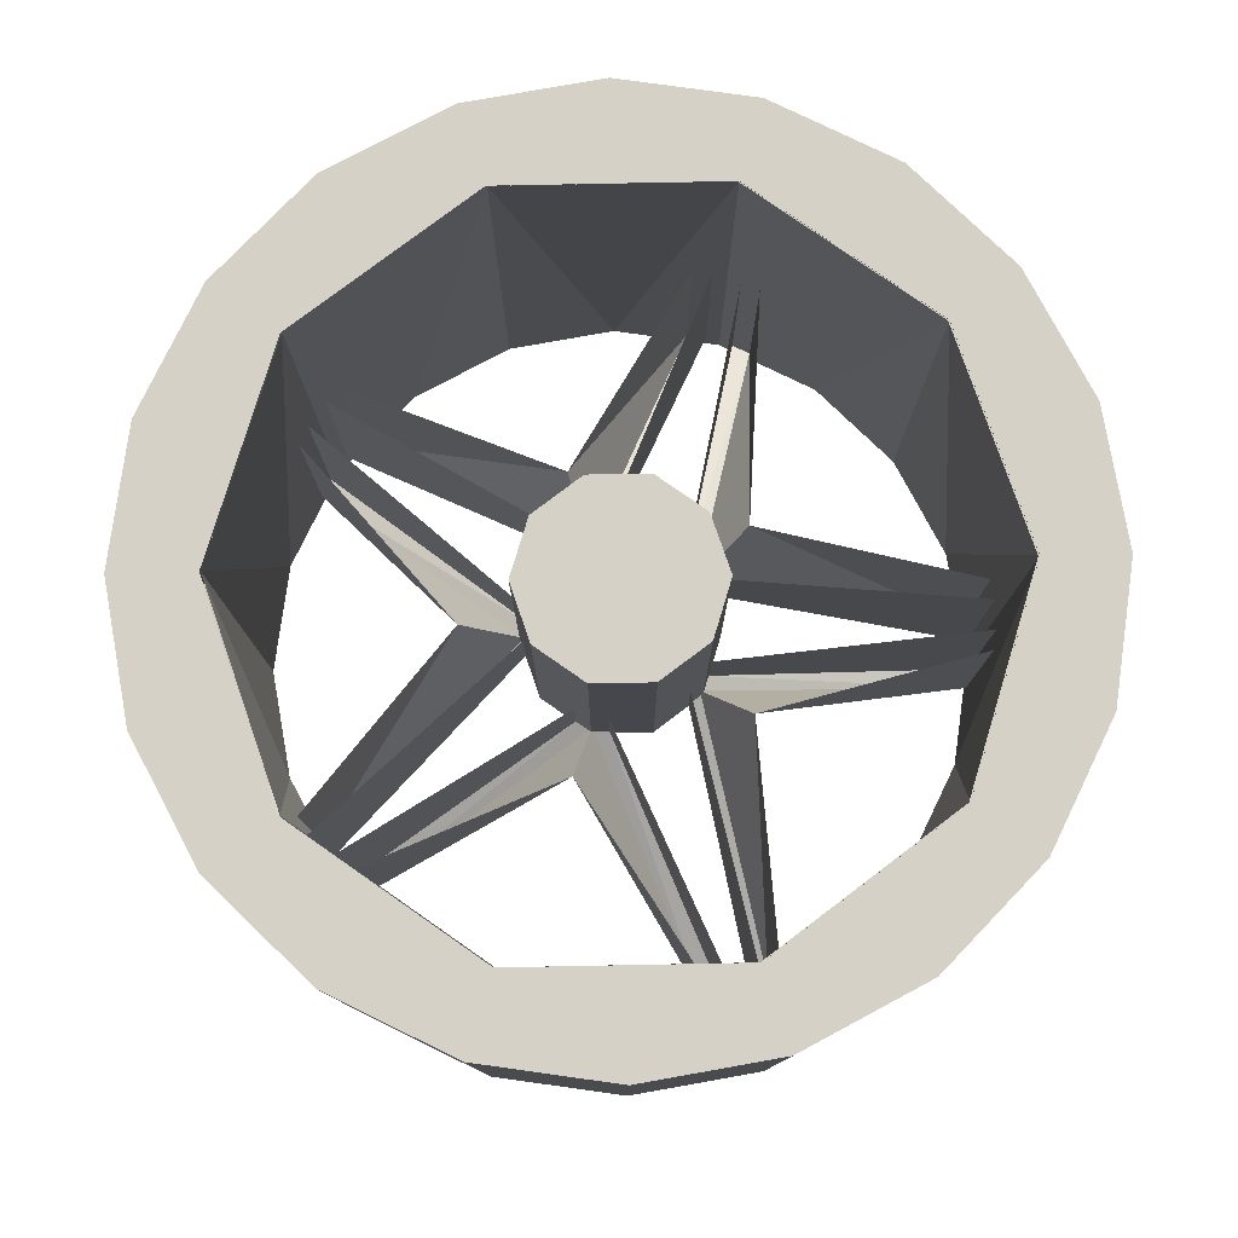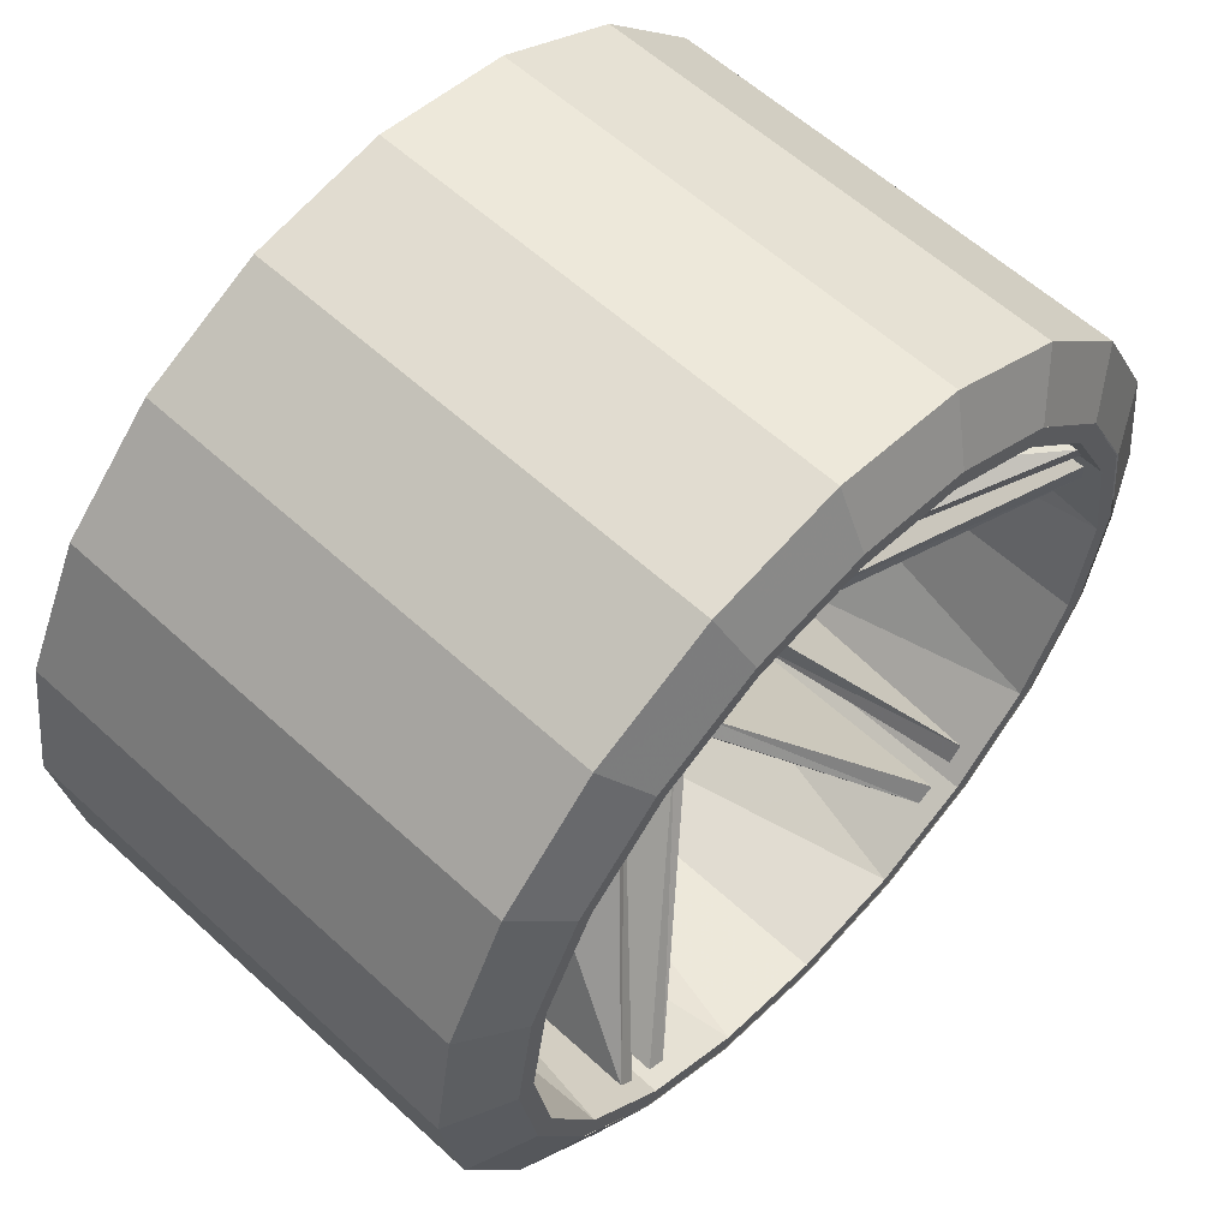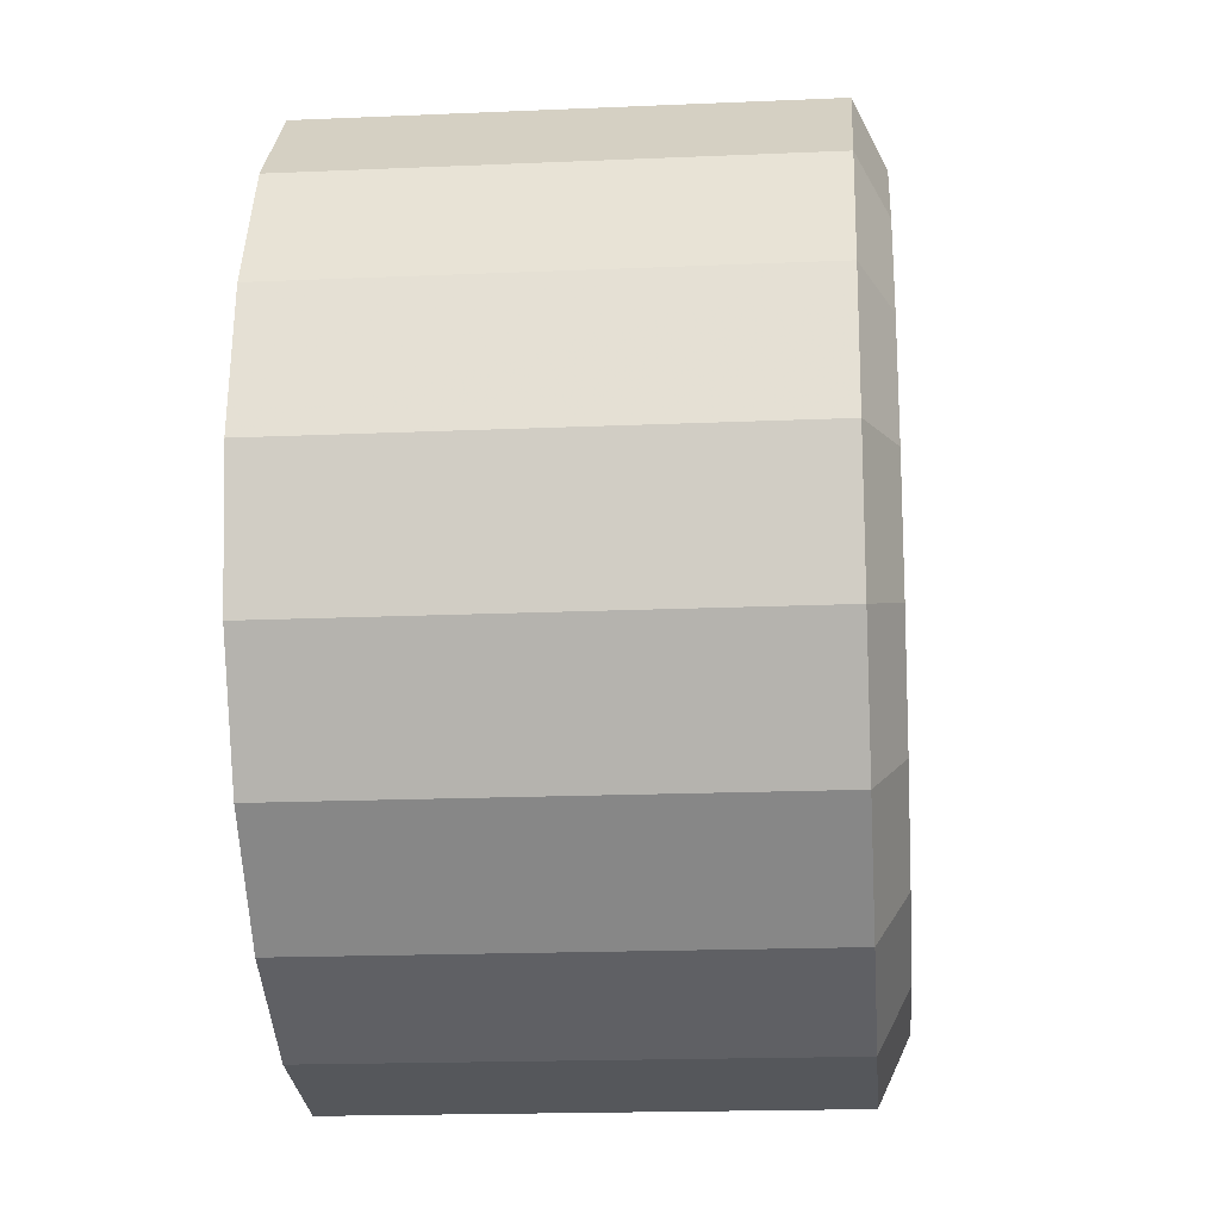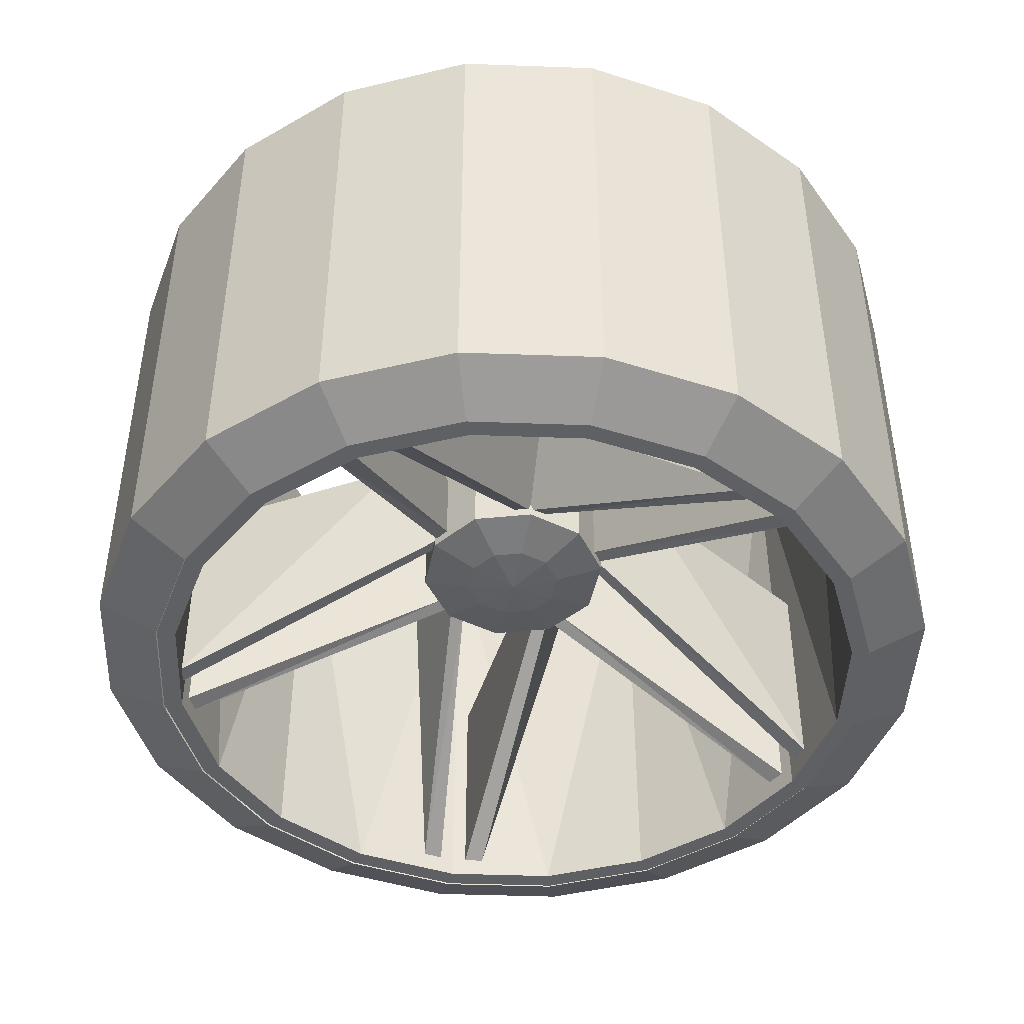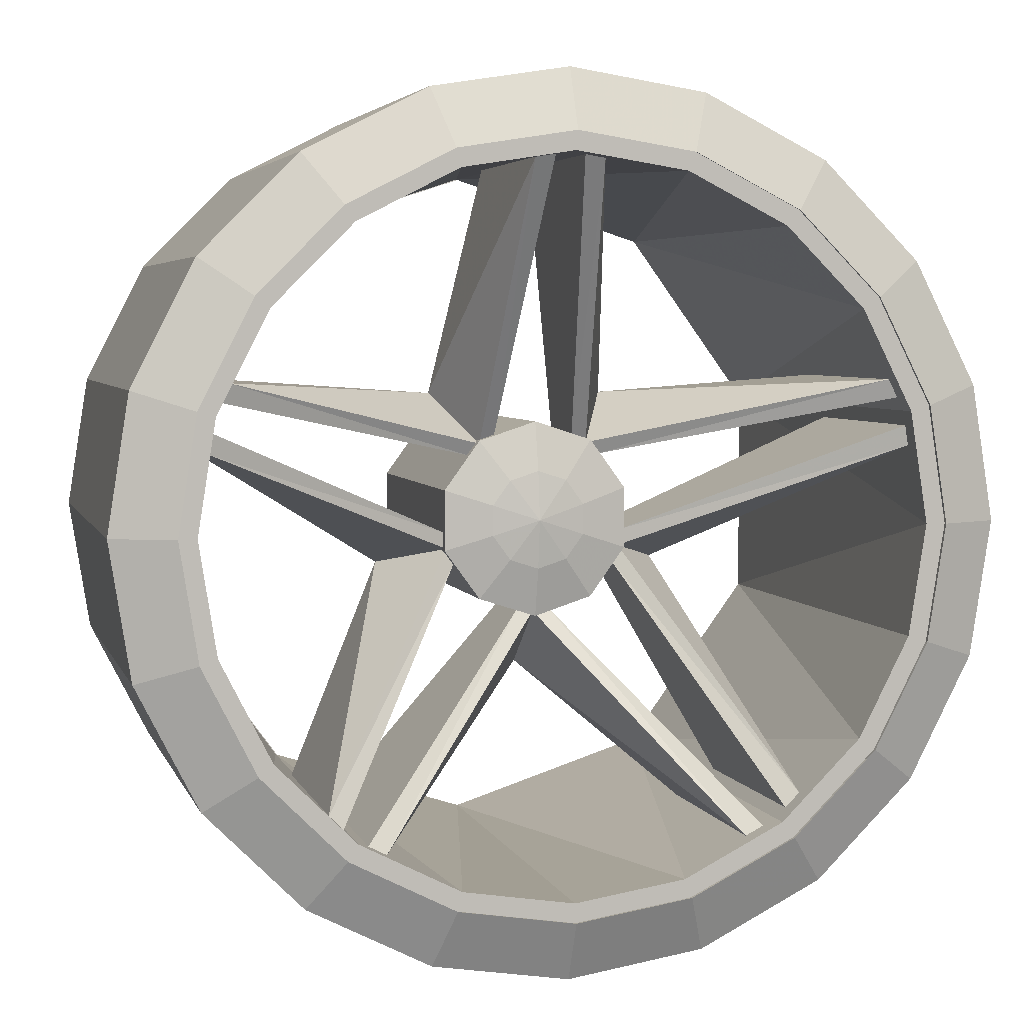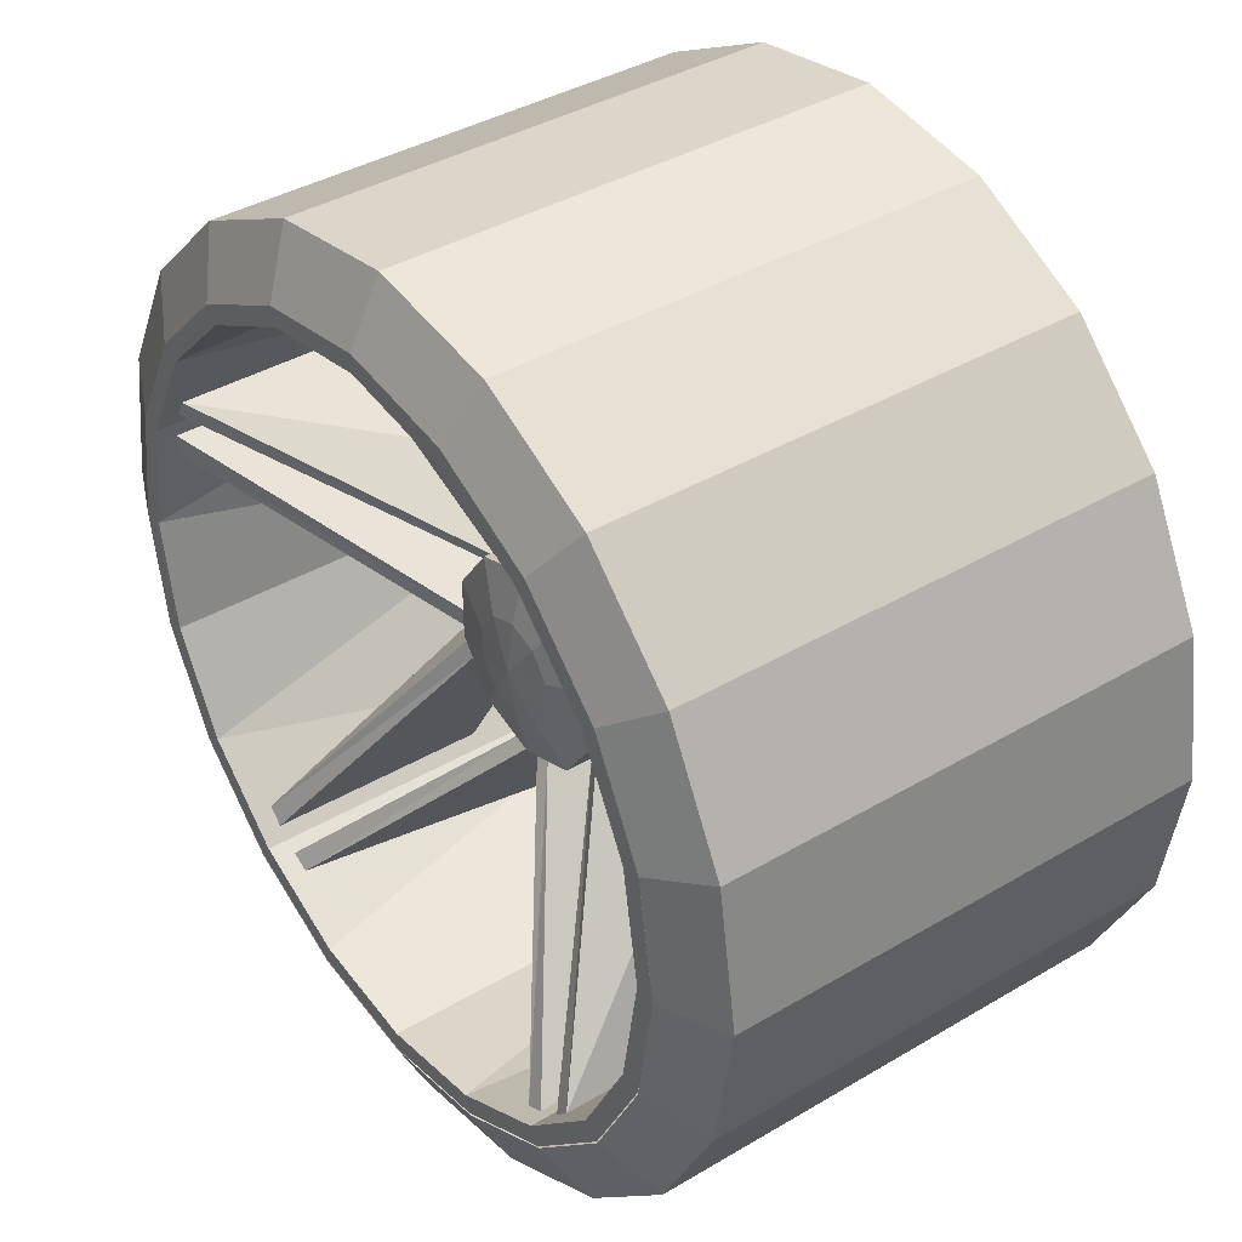
<metadata>
{"format":"obj","ext":"obj","renderer":"f3d","projection":"perspective","resolution":1024,"background":"white","views":[{"elev":79.1,"azim":-163.1,"up":"+Y"},{"elev":59.4,"azim":-46.7,"up":"+Z"},{"elev":-17.9,"azim":-85.1,"up":"+Z"},{"elev":-44.7,"azim":-119.4,"up":"+Y"},{"elev":4.4,"azim":-14.3,"up":"+Z"},{"elev":39.1,"azim":53.4,"up":"+Z"}]}
</metadata>
<code>
v 0.01291 -0.02776 0.04024
v 0.02468 0.03132 0.03423
v 0.03587 -0.02776 0.02622
v 0.04003 0.03132 0.0131
v 0.0421 -0.02776 4.9e-05
v 0.04003 0.03132 -0.01302
v 0.03587 -0.02776 -0.02614
v -0.000158 -0.02776 -0.04448
v -0.025 0.03132 -0.03415
v -0.02633 -0.02776 -0.03598
v -0.04251 -0.02776 -0.01371
v -0.03435 -0.02776 0.02489
v -0.025 0.03132 0.03423
v -0.025 -0.02776 0.03423
v -0.01322 -0.02776 0.04024
v -0.01392 -0.02776 0.0424
v 0.007681 0.000275 0.007633
v 0.007681 -0.008814 0.007633
v 0.01064 0.000275 -0.001484
v 0.009485 0.000275 -0.005063
v 0.001717 0.000275 -0.0107
v -0.002032 0.000275 -0.0107
v -0.009786 0.000275 -0.005063
v -0.01095 0.000275 -0.001484
v -0.007997 -0.008814 0.007633
v -0.007997 0.000275 0.007633
v -0.004944 0.000275 0.009834
v -0.004944 -0.008814 0.009834
v 0.004642 0.000275 0.009834
v -0.000158 -0.008814 -0.01107
v 0.02319 0.000275 -0.03499
v 0.02109 0.000275 -0.03605
v -0.000158 0.000275 -0.01818
v 0.02109 -0.02546 -0.03605
v -0.02139 -0.02546 -0.03605
v -0.02139 0.000275 -0.03605
v -0.02349 0.000275 -0.03499
v -0.02349 -0.02546 -0.03499
v -0.02626 -0.02546 -0.03298
v -0.02626 0.000275 -0.03298
v -0.02792 0.000275 -0.03131
v -0.02792 -0.02546 -0.03131
v -0.04104 -0.02546 0.009096
v -0.04104 0.000275 0.009096
v -0.04067 0.000275 0.01141
v -0.04067 -0.02546 0.01141
v 0.04037 -0.02546 0.01141
v 0.04037 0.000275 0.01141
v 0.04073 0.000275 0.009096
v 0.02761 0.000275 -0.03131
v 0.02594 0.000275 -0.03298
v 0.02594 -0.02546 -0.03298
v 0.001546 -0.02546 0.0421
v 0.001546 0.000275 0.0421
v 0.003875 0.000275 0.04172
v 0.003875 -0.02546 0.04172
v 0.03824 0.000275 0.01675
v 0.03931 0.000275 0.01466
v 0.03931 -0.02546 0.01466
v -0.03962 -0.02546 0.01466
v -0.03962 0.000275 0.01466
v -0.03854 0.000275 0.01675
v -0.03854 -0.02546 0.01675
v -0.004191 -0.02546 0.04172
v -0.004191 0.000275 0.04172
v -0.001862 0.000275 0.0421
v -0.001862 -0.02546 0.0421
v 0.01086 0.02427 0.003628
v -0.006965 0.02427 0.009418
v -0.000158 -0.01005 0.01163
v -0.006965 -0.01005 0.009418
v -0.006965 -0.01005 -0.00932
v -0.000158 -0.01005 -0.01153
v 0.006649 -0.01005 -0.00932
v -0.000158 -0.01147 0.00584
v -0.003561 -0.01147 0.004734
v -0.000158 -0.01221 4.9e-05
v -0.000158 -0.02776 0.04231
v 0.02468 -0.02776 0.03423
v 0.0136 -0.02776 0.0424
v 0.02601 -0.02776 0.03608
v 0.04003 -0.02776 0.0131
v 0.03404 -0.02776 0.02489
v 0.0422 -0.02776 0.01381
v 0.04438 -0.02776 4.9e-05
v 0.04003 -0.02776 -0.01302
v 0.0422 -0.02776 -0.01371
v 0.03404 -0.02776 -0.0248
v 0.01291 -0.02776 -0.04015
v 0.02468 -0.02776 -0.03415
v 0.02601 -0.02776 -0.03598
v 0.02468 0.03132 -0.03415
v -0.000158 -0.02776 -0.04221
v 0.0136 -0.02776 -0.04231
v -0.000158 0.03132 -0.04221
v -0.01322 -0.02776 -0.04015
v -0.01392 -0.02776 -0.04231
v -0.025 -0.02776 -0.03415
v -0.03435 -0.02776 -0.0248
v -0.04035 -0.02776 -0.01302
v -0.03619 -0.02776 -0.02614
v -0.04242 -0.02776 4.9e-05
v -0.04035 0.03132 -0.01302
v -0.04035 -0.02776 0.0131
v -0.04469 -0.02776 4.9e-05
v -0.04251 -0.02776 0.01381
v -0.04035 0.03132 0.0131
v -0.03619 -0.02776 0.02622
v -0.02633 -0.02776 0.03608
v -0.000158 0.03132 0.04231
v -0.000158 -0.02776 0.04458
v 0.001717 -0.008814 -0.0107
v 0.02319 -0.02546 -0.03499
v -0.002032 -0.008814 -0.0107
v -0.01095 -0.008814 -0.001484
v -0.009786 -0.008814 -0.005063
v -0.01072 -0.008814 -0.003387
v -0.0175 0.000275 -0.005588
v 0.01064 -0.008814 -0.001484
v 0.01041 -0.008814 -0.003387
v 0.02761 -0.02546 -0.03131
v 0.009485 -0.008814 -0.005063
v 0.04073 -0.02546 0.009096
v 0.01718 0.000275 -0.005588
v 0.004642 -0.008814 0.009834
v 0.006375 -0.008814 0.009025
v 0.03824 -0.02546 0.01675
v 0.01056 0.000275 0.01479
v -0.00669 -0.008814 0.009025
v -0.01088 0.000275 0.01479
v -0.01117 0.02427 0.003628
v 0.006649 0.02427 0.009418
v -0.000158 0.02427 0.01163
v -0.01117 0.02427 -0.003529
v -0.006965 0.02427 -0.00932
v -0.000158 0.02427 -0.01153
v 0.006649 0.02427 -0.00932
v 0.01086 0.02427 -0.003529
v 0.01086 -0.01005 -0.003529
v 0.01086 -0.01005 0.003628
v 0.005349 -0.01147 0.001839
v 0.003246 -0.01147 0.004734
v 0.006649 -0.01005 0.009418
v -0.01117 -0.01005 0.003628
v -0.01117 -0.01005 -0.003529
v 0.005349 -0.01147 -0.00174
v -0.005665 -0.01147 0.001839
v -0.005665 -0.01147 -0.00174
v -0.003561 -0.01147 -0.004635
v -0.000158 -0.01147 -0.005741
v 0.003246 -0.01147 -0.004635
v -0 0.03124 0.05181
v 0.016 -0.02445 0.04926
v 0.016 0.03124 0.04926
v 0.01376 -0.02784 0.04235
v -0 -0.02784 0.04453
v 0.03045 -0.02445 0.04191
v 0.03045 0.03124 0.04191
v 0.02617 -0.02784 0.03603
v 0.04191 0.03124 0.03045
v 0.03603 -0.02784 0.02617
v 0.04928 0.03124 0.016
v 0.04236 -0.02784 0.01376
v 0.05181 0.03124 -0
v 0.04453 -0.02784 -0
v 0.04928 0.03124 -0.01602
v 0.04236 -0.02784 -0.01376
v 0.04191 -0.02445 -0.03046
v 0.04191 0.03124 -0.03046
v 0.03603 -0.02784 -0.02619
v 0.03045 0.03124 -0.04192
v 0.03045 -0.02445 -0.04192
v 0.02617 -0.02784 -0.03603
v 0.016 0.03124 -0.04928
v 0.01376 -0.02784 -0.04236
v -0 0.03124 -0.05181
v -0 -0.02784 -0.04453
v -0.016 -0.02445 -0.04928
v -0.016 0.03124 -0.04928
v -0.01376 -0.02784 -0.04236
v -0.03045 0.03124 -0.04192
v -0.02617 -0.02784 -0.03603
v -0.04191 0.03124 -0.03046
v -0.03603 -0.02784 -0.02619
v -0.04926 0.03124 -0.01602
v -0.04235 -0.02784 -0.01376
v -0.05181 0.03124 -0
v -0.04453 -0.02784 -0
v -0.04235 -0.02784 0.01376
v -0.04191 0.03124 0.03045
v -0.03603 -0.02784 0.02617
v -0.03045 0.03124 0.04191
v -0.02617 -0.02784 0.03603
v -0.016 0.03124 0.04926
v -0.01376 -0.02784 0.04235
v -0 0.03124 0.04226
v 0.02484 0.03124 0.03418
v 0.04019 0.03124 0.01305
v 0.04019 0.03124 -0.01307
v 0.02484 0.03124 -0.0342
v -0 0.03124 -0.04226
v -0.02484 0.03124 -0.0342
v -0.04019 0.03124 -0.01307
v -0.02484 0.03124 0.03418
v 0.04191 -0.02445 0.03045
v 0.04928 -0.02445 0.016
v 0.05181 -0.02445 -0
v 0.04928 -0.02445 -0.01602
v 0.016 -0.02445 -0.04928
v -0 -0.02445 -0.05181
v -0.03045 -0.02445 -0.04192
v -0.04191 -0.02445 -0.03046
v -0.04926 -0.02445 -0.01602
v -0.05181 -0.02445 -0
v -0.04926 0.03124 0.016
v -0.04926 -0.02445 0.016
v -0.04191 -0.02445 0.03045
v -0.03045 -0.02445 0.04191
v -0.016 -0.02445 0.04926
v -0 -0.02445 0.05181
v -0.04019 0.03124 0.01305
f 110 1 78
f 1 111 78
f 111 1 80
f 2 1 110
f 1 2 79
f 80 1 79
f 80 79 81
f 79 2 83
f 83 81 79
f 81 83 3
f 4 83 2
f 83 4 82
f 82 3 83
f 3 82 84
f 82 4 5
f 5 84 82
f 84 5 85
f 6 5 4
f 5 6 86
f 86 85 5
f 85 86 87
f 86 6 88
f 88 87 86
f 87 88 7
f 92 88 6
f 88 92 90
f 90 7 88
f 7 90 91
f 90 92 89
f 89 91 90
f 91 89 94
f 95 89 92
f 89 95 93
f 93 94 89
f 94 93 8
f 93 95 96
f 96 8 93
f 8 96 97
f 9 96 95
f 96 9 98
f 98 97 96
f 97 98 10
f 98 9 99
f 99 10 98
f 10 99 101
f 103 99 9
f 99 103 100
f 100 101 99
f 101 100 11
f 100 103 102
f 102 11 100
f 11 102 105
f 107 102 103
f 102 107 104
f 104 105 102
f 105 104 106
f 104 107 12
f 12 106 104
f 106 12 108
f 13 12 107
f 12 13 14
f 14 108 12
f 108 14 109
f 14 13 15
f 15 109 14
f 109 15 16
f 110 15 13
f 15 110 78
f 78 16 15
f 16 78 111
f 21 113 31
f 113 21 112
f 33 32 34
f 33 35 36
f 37 114 22
f 114 37 38
f 23 39 40
f 39 23 116
f 118 41 42
f 118 43 44
f 45 115 24
f 115 45 46
f 19 47 48
f 47 19 119
f 124 49 123
f 124 121 50
f 51 122 20
f 122 51 52
f 29 53 54
f 53 29 125
f 128 55 56
f 128 127 57
f 58 18 17
f 18 58 59
f 26 60 61
f 60 26 25
f 130 62 63
f 130 64 65
f 66 28 27
f 28 66 67
f 34 112 30
f 112 34 113
f 114 35 30
f 35 114 38
f 33 30 35
f 34 30 33
f 115 43 117
f 43 115 46
f 42 116 117
f 116 42 39
f 117 118 42
f 43 118 117
f 123 119 120
f 119 123 47
f 122 121 120
f 121 122 52
f 124 120 121
f 123 120 124
f 18 127 126
f 127 18 59
f 56 125 126
f 125 56 53
f 126 128 56
f 127 128 126
f 28 64 129
f 64 28 67
f 63 25 129
f 25 63 60
f 129 130 63
f 64 130 129
f 138 135 68
f 68 135 132
f 132 135 133
f 133 135 69
f 69 135 131
f 131 135 134
f 136 135 137
f 137 135 138
f 139 138 140
f 140 138 68
f 140 68 143
f 143 68 132
f 143 132 70
f 70 132 133
f 70 133 71
f 71 133 69
f 71 69 144
f 144 69 131
f 144 131 145
f 145 131 134
f 145 134 72
f 72 134 135
f 72 135 73
f 73 135 136
f 73 136 74
f 74 136 137
f 74 137 139
f 139 137 138
f 146 139 141
f 141 139 140
f 141 140 142
f 142 140 143
f 142 143 75
f 75 143 70
f 75 70 76
f 76 70 71
f 76 71 147
f 147 71 144
f 147 144 148
f 148 144 145
f 148 145 149
f 149 145 72
f 149 72 150
f 150 72 73
f 150 73 151
f 151 73 74
f 151 74 146
f 146 74 139
f 141 77 146
f 142 77 141
f 75 77 142
f 76 77 75
f 147 77 76
f 148 77 147
f 149 77 148
f 150 77 149
f 151 77 150
f 146 77 151
f 153 152 220
f 152 153 154
f 155 220 156
f 220 155 153
f 157 154 153
f 154 157 158
f 159 153 155
f 153 159 157
f 205 158 157
f 158 205 160
f 161 157 159
f 157 161 205
f 206 160 205
f 160 206 162
f 163 205 161
f 205 163 206
f 207 162 206
f 162 207 164
f 165 206 163
f 206 165 207
f 208 164 207
f 164 208 166
f 167 207 165
f 207 167 208
f 168 166 208
f 166 168 169
f 170 208 167
f 208 170 168
f 172 169 168
f 169 172 171
f 173 168 170
f 168 173 172
f 209 171 172
f 171 209 174
f 175 172 173
f 172 175 209
f 210 174 209
f 174 210 176
f 177 209 175
f 209 177 210
f 178 176 210
f 176 178 179
f 180 210 177
f 210 180 178
f 211 179 178
f 179 211 181
f 182 178 180
f 178 182 211
f 212 181 211
f 181 212 183
f 184 211 182
f 211 184 212
f 213 183 212
f 183 213 185
f 186 212 184
f 212 186 213
f 214 185 213
f 185 214 187
f 188 213 186
f 213 188 214
f 216 187 214
f 187 216 215
f 189 214 188
f 214 189 216
f 217 215 216
f 215 217 190
f 191 216 189
f 216 191 217
f 218 190 217
f 190 218 192
f 193 217 191
f 217 193 218
f 219 192 218
f 192 219 194
f 195 218 193
f 218 195 219
f 220 194 219
f 220 152 194
f 156 219 195
f 219 156 220
f 197 196 154
f 152 154 196
f 154 158 197
f 198 197 160
f 158 160 197
f 160 162 198
f 199 198 164
f 162 164 198
f 164 166 199
f 200 199 169
f 166 169 199
f 169 171 200
f 201 200 174
f 171 174 200
f 174 176 201
f 202 201 179
f 176 179 201
f 179 181 202
f 203 202 183
f 181 183 202
f 183 185 203
f 221 203 187
f 185 187 203
f 187 215 221
f 204 221 190
f 215 190 221
f 190 192 204
f 196 204 194
f 192 194 204
f 194 152 196

</code>
